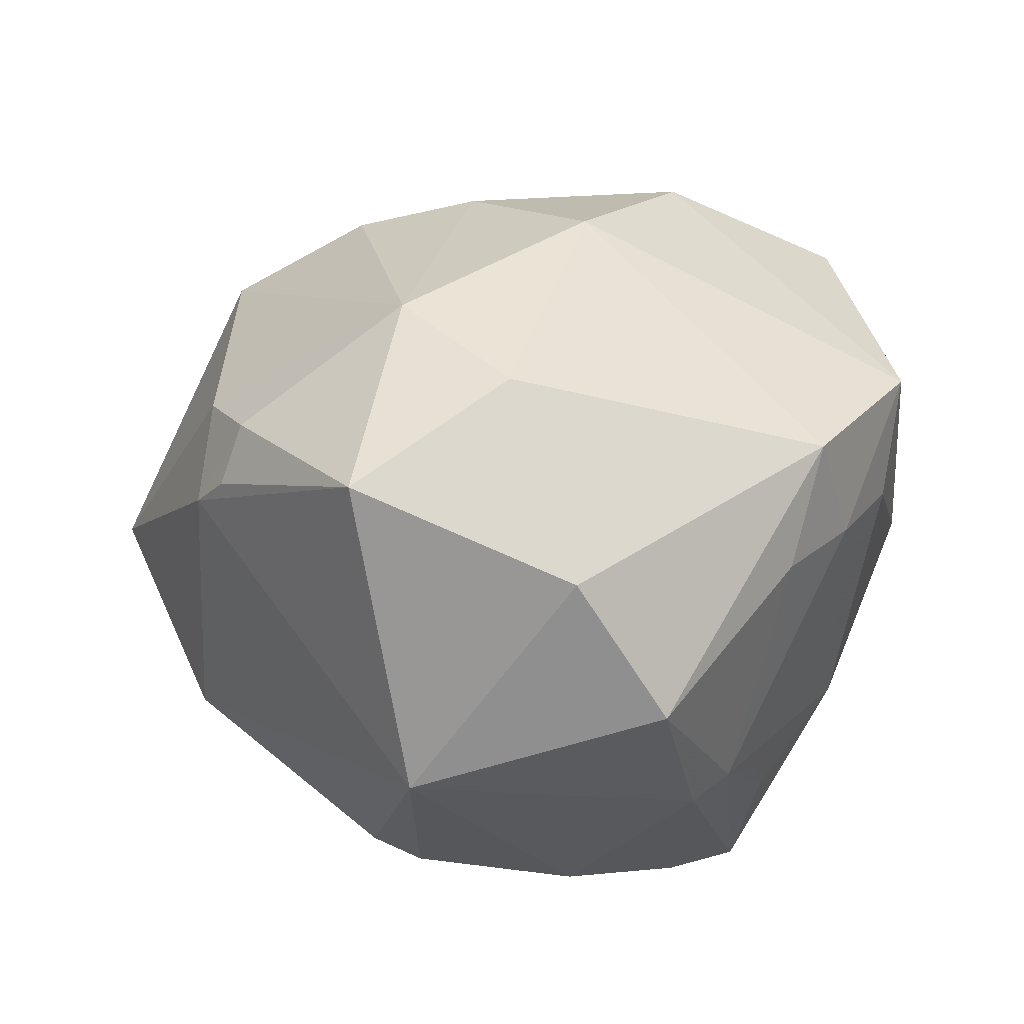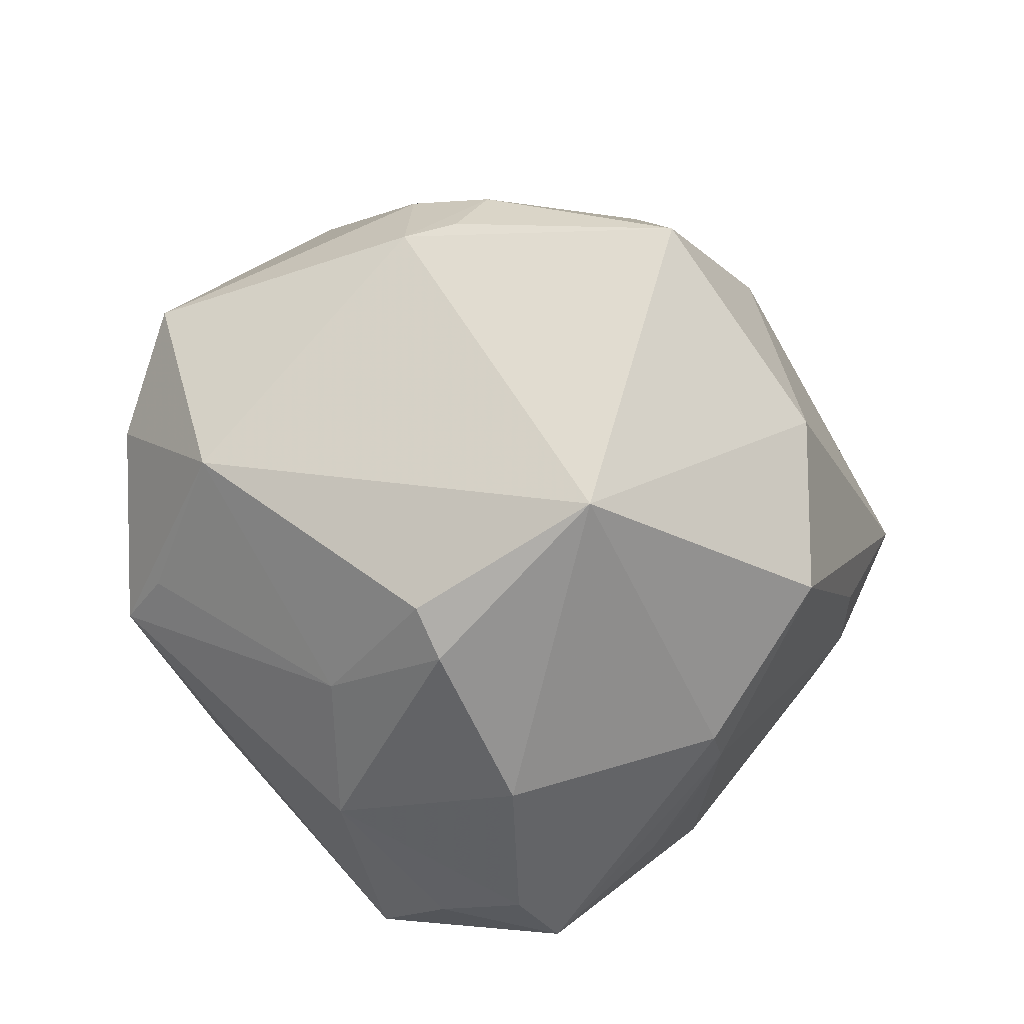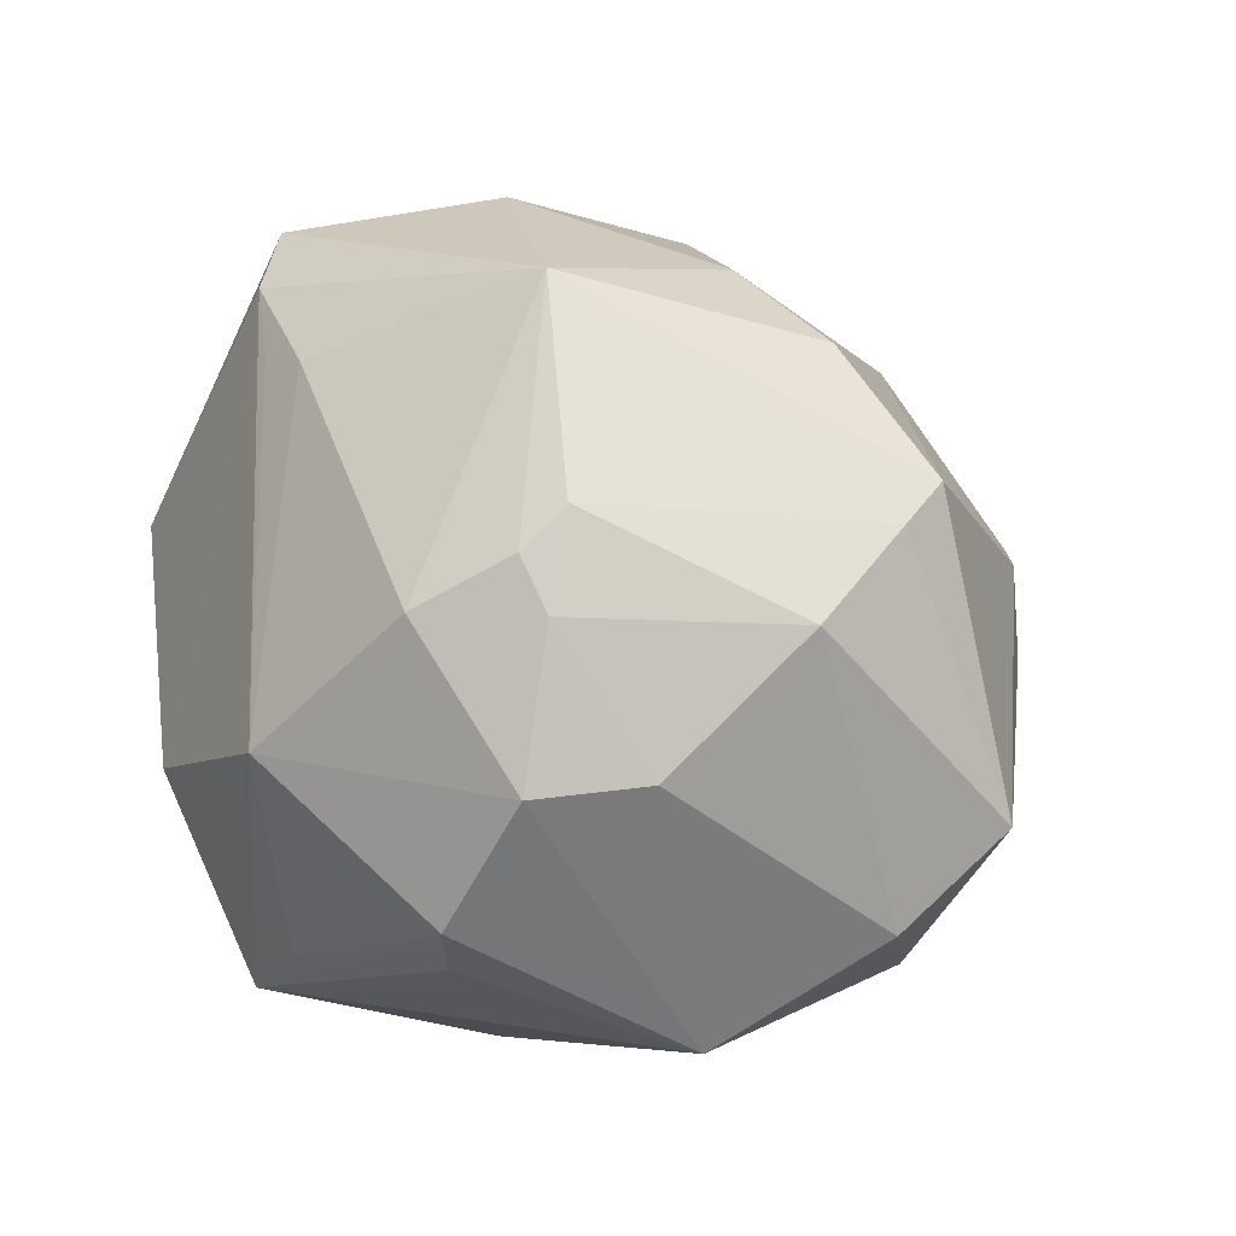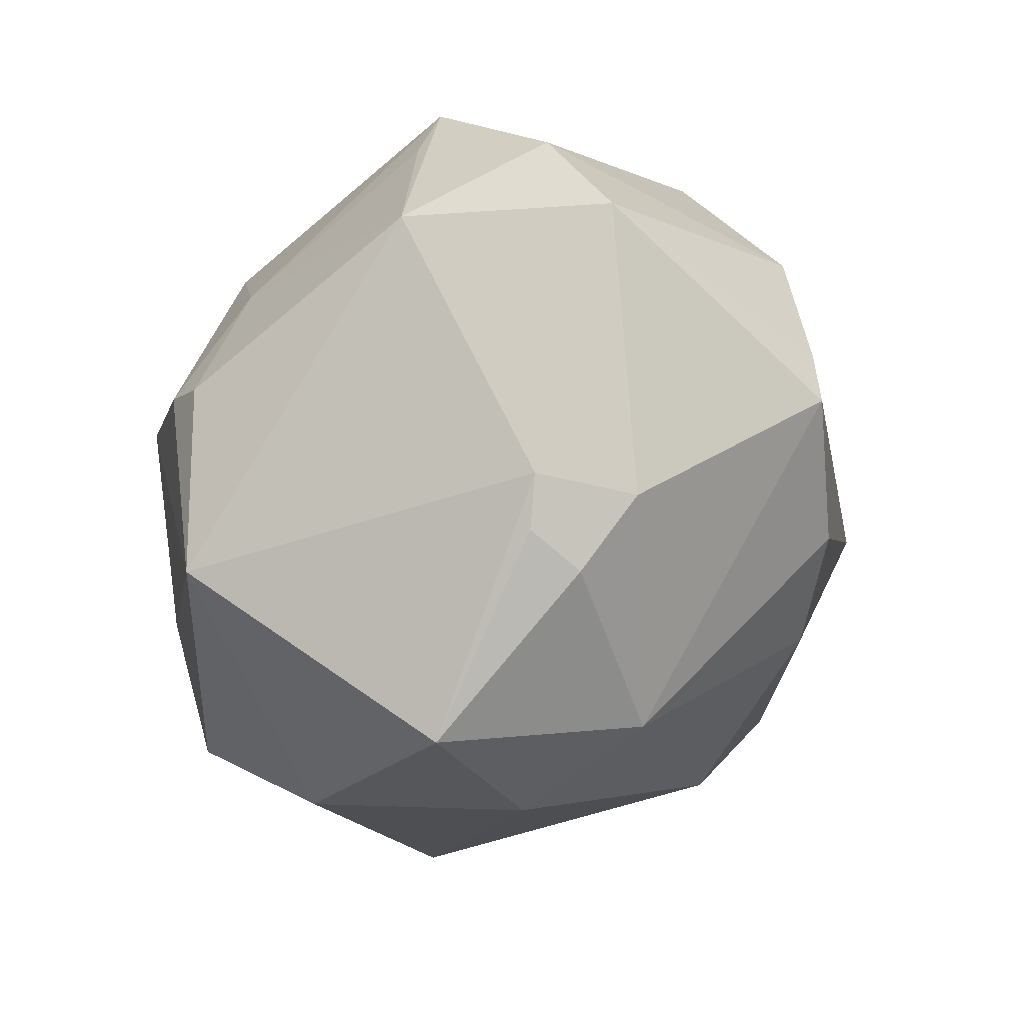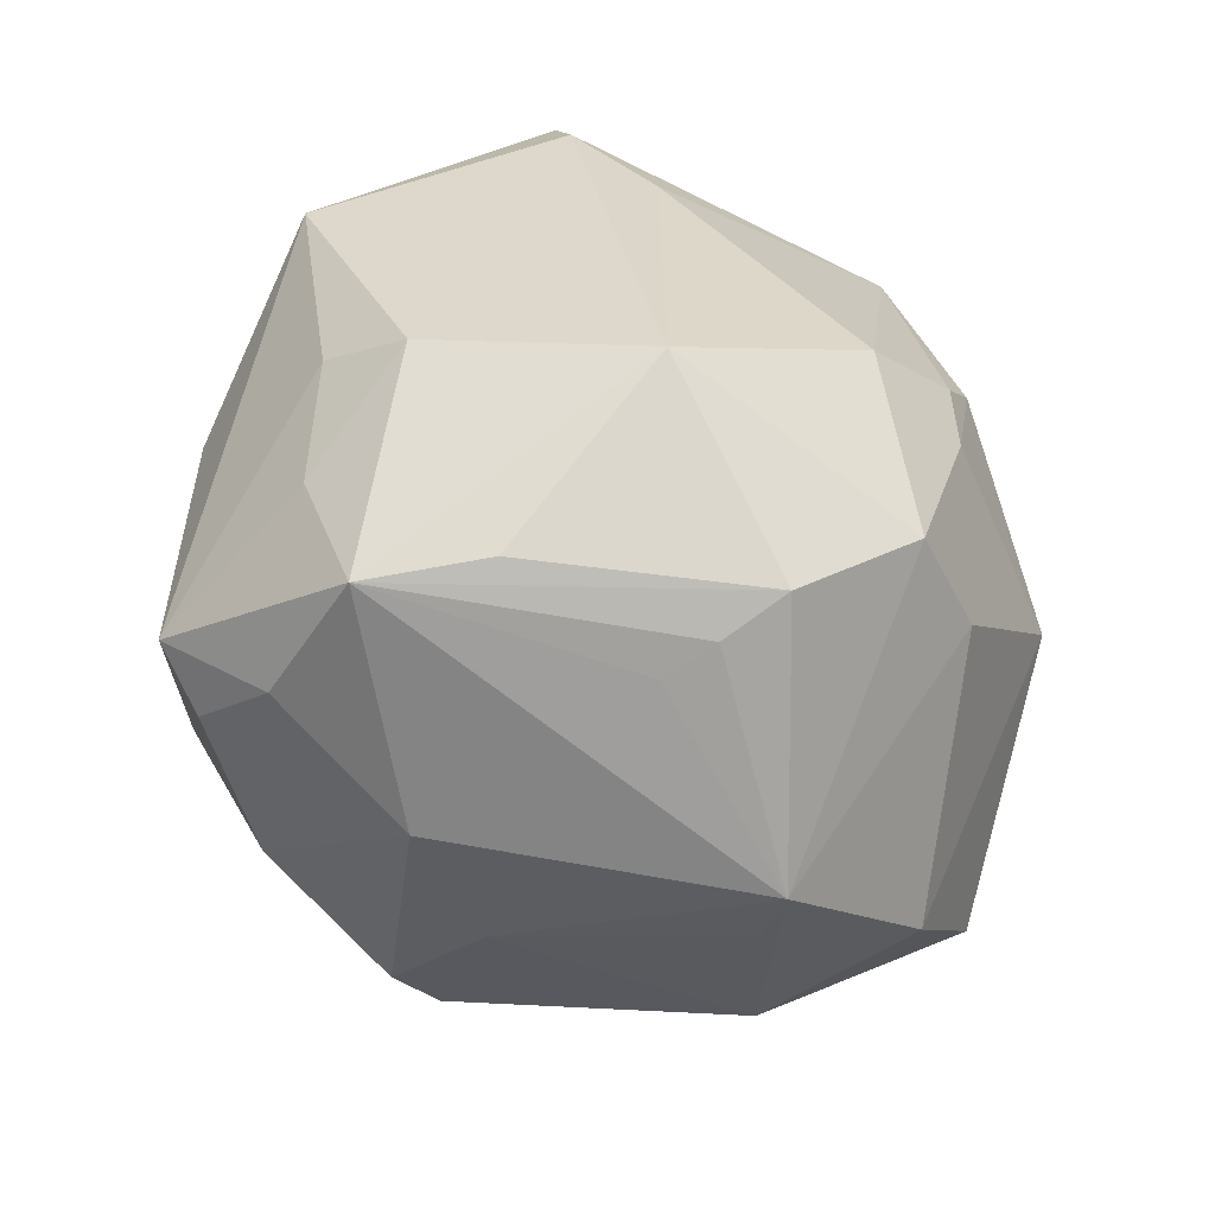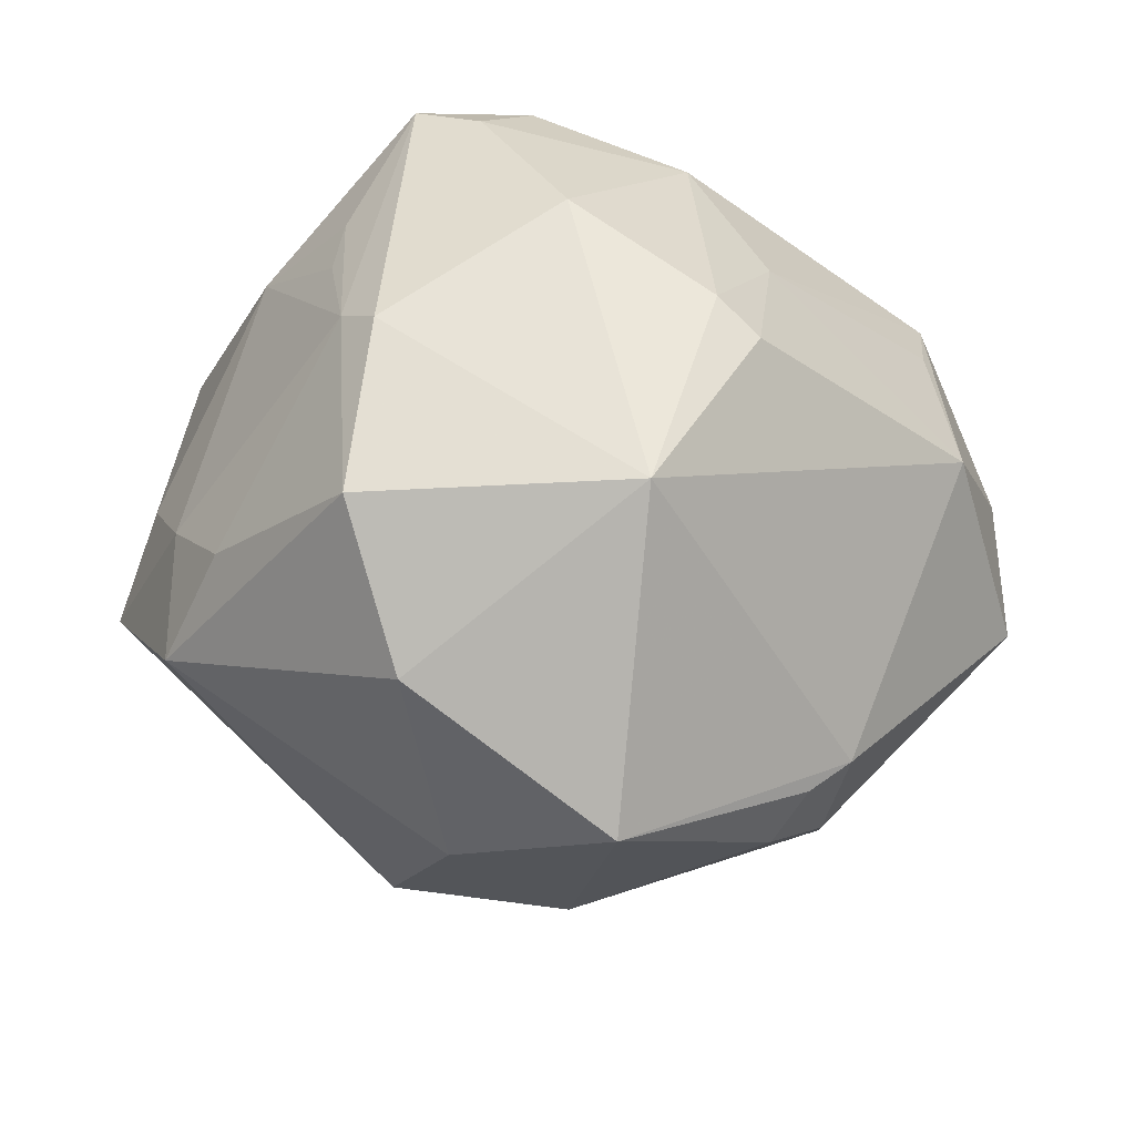
<metadata>
{"format":"obj","ext":"obj","renderer":"f3d","projection":"perspective","resolution":1024,"background":"white","views":[{"elev":-15.5,"azim":17.2,"up":"+Z"},{"elev":-58.5,"azim":-27.5,"up":"+Z"},{"elev":37.9,"azim":-132.6,"up":"+Z"},{"elev":-50.8,"azim":-102.5,"up":"+Y"},{"elev":67.5,"azim":-137.1,"up":"+Y"},{"elev":-44.9,"azim":174.0,"up":"+Y"}]}
</metadata>
<code>
v -0.03319 -0.03647 0.01055
v 0.0255 -0.009049 -0.04152
v -0.05744 -0.009899 0.002157
v 0.02035 0.04691 -0.005658
v 0.05504 -0.00658 0.01481
v -0.03182 0.03747 0.01759
v -0.00149 -0.02117 0.04232
v -0.04697 -0.005454 -0.02289
v -0.0184 -0.01136 -0.0449
v 0.007624 0.03332 -0.04059
v -0.005673 -0.05683 -0.008796
v -0.03995 -0.009158 0.03359
v -0.000824 0.04914 0.01124
v 0.02937 -0.004575 -0.03739
v -0.023 0.04025 -0.01385
v -0.04287 0.006325 0.03002
v -0.005744 -0.03307 -0.04206
v 0.01865 0.04173 -0.02327
v 0.02231 0.028 -0.04325
v -0.003138 -0.04531 0.01856
v -0.02044 0.02075 0.04067
v 0.05238 0.00206 0.01693
v 0.01994 -0.04535 -0.02029
v 0.005308 0.04723 -0.02946
v -0.03823 -0.01663 0.03467
v 0.0281 0.03968 -0.01128
v 0.01778 -0.03259 0.03254
v -0.02546 0.0279 0.03253
v -0.01862 -0.01986 0.04125
v 0.04202 -0.02157 -0.01383
v 0.04741 -0.02564 0.000738
v -0.03452 -0.03731 -0.002785
v -0.02578 -0.04396 0.004906
v -0.04439 0.01568 -0.02079
v 0.02752 -0.03123 -0.03465
v -0.01995 0.02709 0.03724
v -0.02923 -0.04185 -0.00218
v -0.03972 0.02595 0.01793
v 0.0006774 0.004711 0.05234
v -0.02528 0.04286 -0.007479
v 0.04279 0.008735 0.0398
v 0.0303 0.02114 0.0341
v 0.01227 -0.0482 0.006143
v -0.01321 -0.007478 -0.04738
v 0.004113 0.006133 -0.04886
v -0.02745 0.04524 0.0009118
v 0.05099 -0.0004501 0.0009328
v 0.02979 0.01422 -0.03569
v -0.02129 0.007721 -0.03938
v 0.02459 -0.0103 0.04485
v -0.003966 0.04792 -0.01732
v 0.03797 0.01587 0.03749
v 0.03099 0.007532 -0.0345
v 0.04794 0.02764 0.004283
v -0.04528 0.02411 -0.01809
v 0.02353 0.0213 0.03692
v -0.01176 0.02492 -0.04009
v 0.04755 -0.01149 -0.006765
v -0.01334 0.03691 0.03089
v -0.05541 0.005298 -0.005605
v 0.01436 0.02403 -0.04578
v 0.03927 0.01836 -0.02182
f 5 50 27
f 31 58 5
f 5 27 31
f 26 54 19
f 4 54 26
f 19 54 62
f 58 14 62
f 5 54 22
f 52 54 4
f 13 52 4
f 19 10 24
f 24 13 4
f 7 27 50
f 50 39 7
f 7 39 29
f 29 39 25
f 30 31 35
f 58 31 30
f 35 14 30
f 30 14 58
f 55 8 60
f 60 38 55
f 16 38 60
f 34 8 55
f 23 17 35
f 23 11 17
f 35 31 23
f 32 8 17
f 17 11 32
f 20 25 1
f 29 25 20
f 27 7 20
f 20 7 29
f 43 31 27
f 27 20 43
f 43 20 11
f 43 23 31
f 11 23 43
f 61 10 19
f 2 14 35
f 35 17 2
f 19 14 2
f 48 14 19
f 19 62 48
f 47 54 5
f 47 62 54
f 5 58 47
f 58 62 47
f 21 39 36
f 41 22 54
f 54 52 41
f 5 22 41
f 41 50 5
f 41 39 50
f 41 52 39
f 6 13 46
f 6 46 55
f 55 38 6
f 36 39 59
f 59 6 36
f 13 6 59
f 55 46 40
f 46 24 40
f 46 13 51
f 51 24 46
f 13 24 51
f 18 26 19
f 19 24 18
f 4 26 18
f 18 24 4
f 12 21 16
f 12 25 39
f 39 21 12
f 17 8 9
f 9 44 17
f 55 24 57
f 57 24 10
f 10 61 57
f 1 32 33
f 33 20 1
f 11 20 33
f 3 32 1
f 1 25 3
f 3 60 8
f 8 32 3
f 25 12 3
f 16 60 3
f 3 12 16
f 53 62 14
f 14 48 53
f 53 48 62
f 36 6 28
f 28 21 36
f 16 21 28
f 28 38 16
f 28 6 38
f 13 59 56
f 39 52 56
f 56 59 39
f 15 24 55
f 55 40 15
f 15 40 24
f 8 34 49
f 49 9 8
f 49 34 55
f 44 9 49
f 55 57 49
f 49 57 44
f 44 57 45
f 45 57 61
f 17 44 45
f 45 2 17
f 45 61 19
f 19 2 45
f 37 32 11
f 11 33 37
f 37 33 32
f 52 13 42
f 42 56 52
f 13 56 42

</code>
